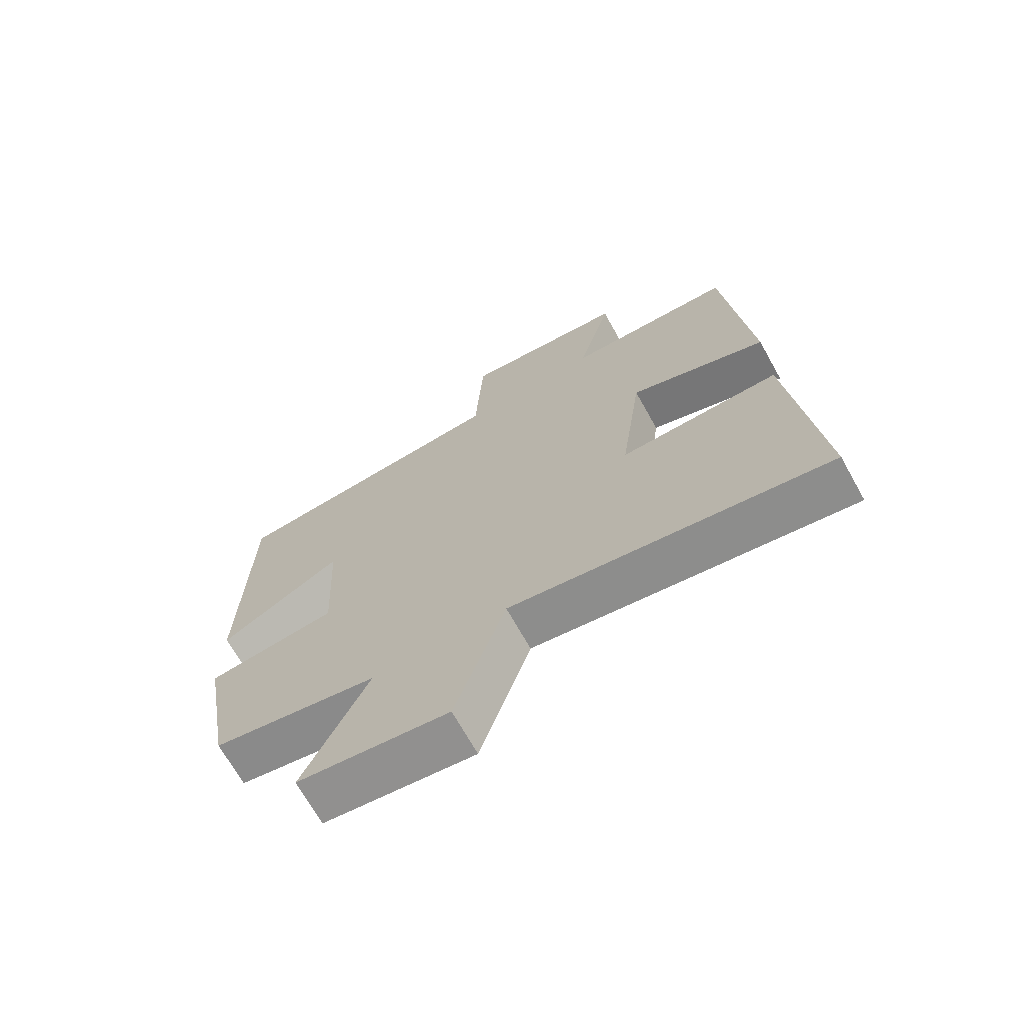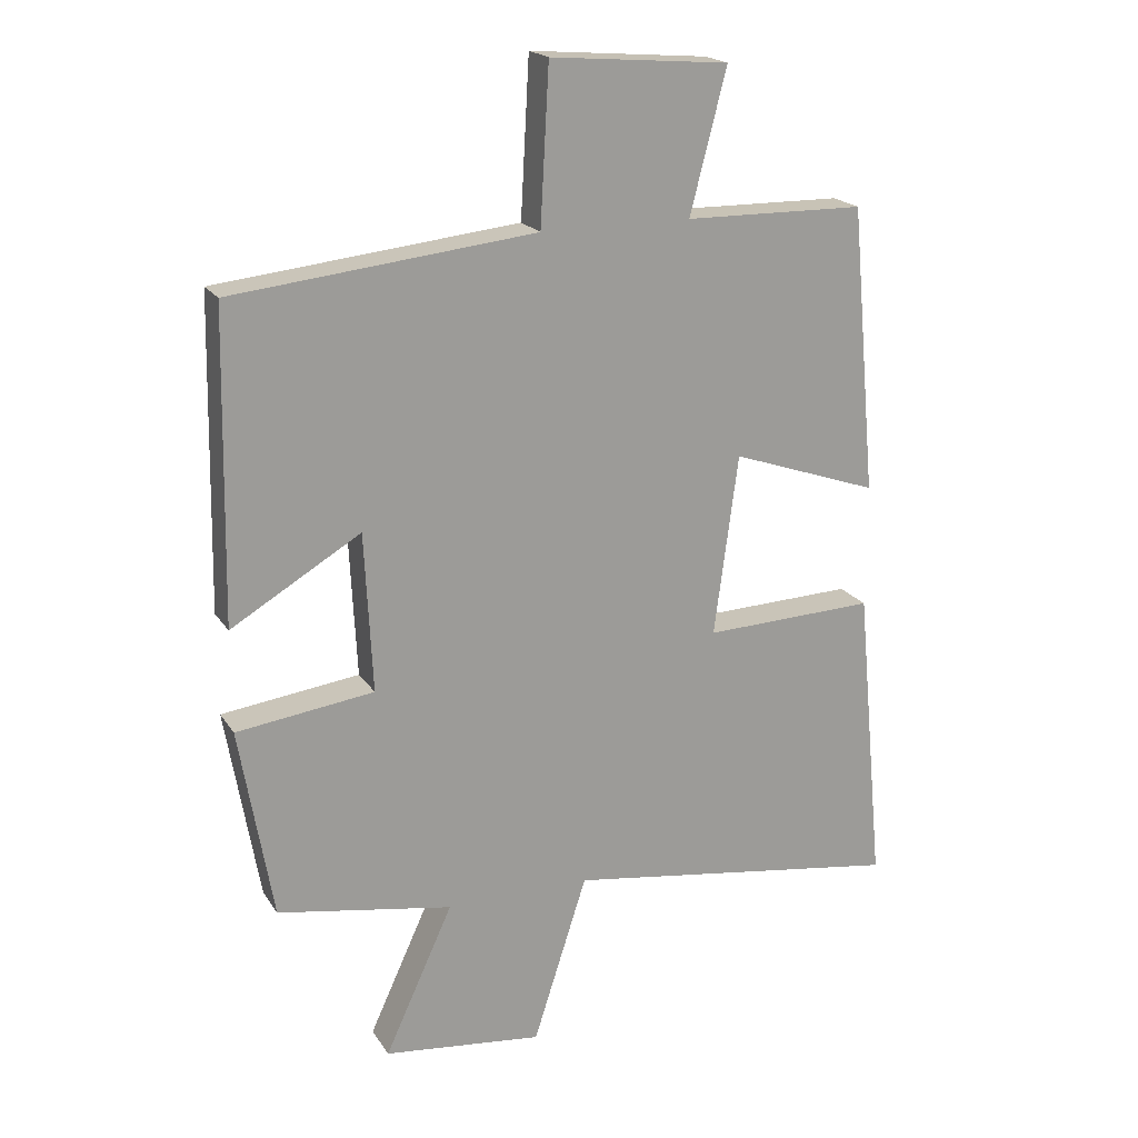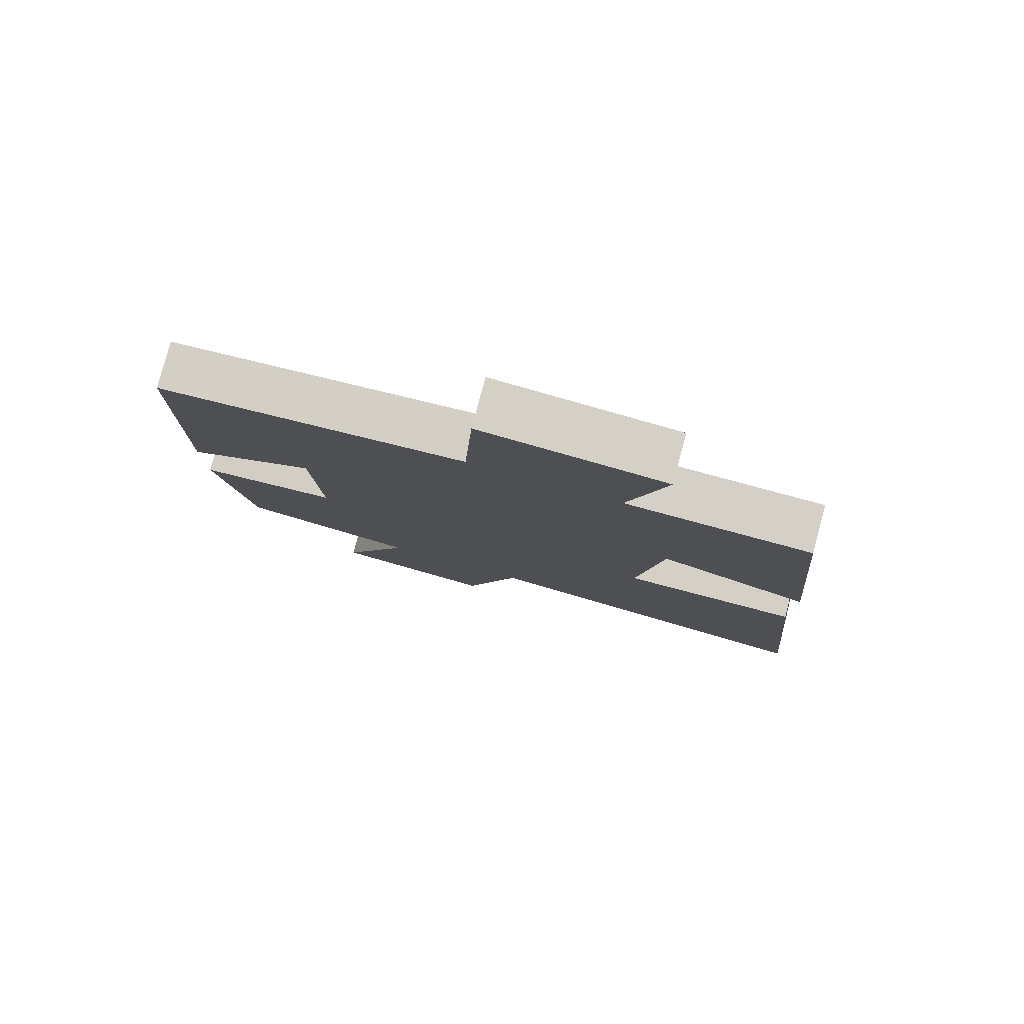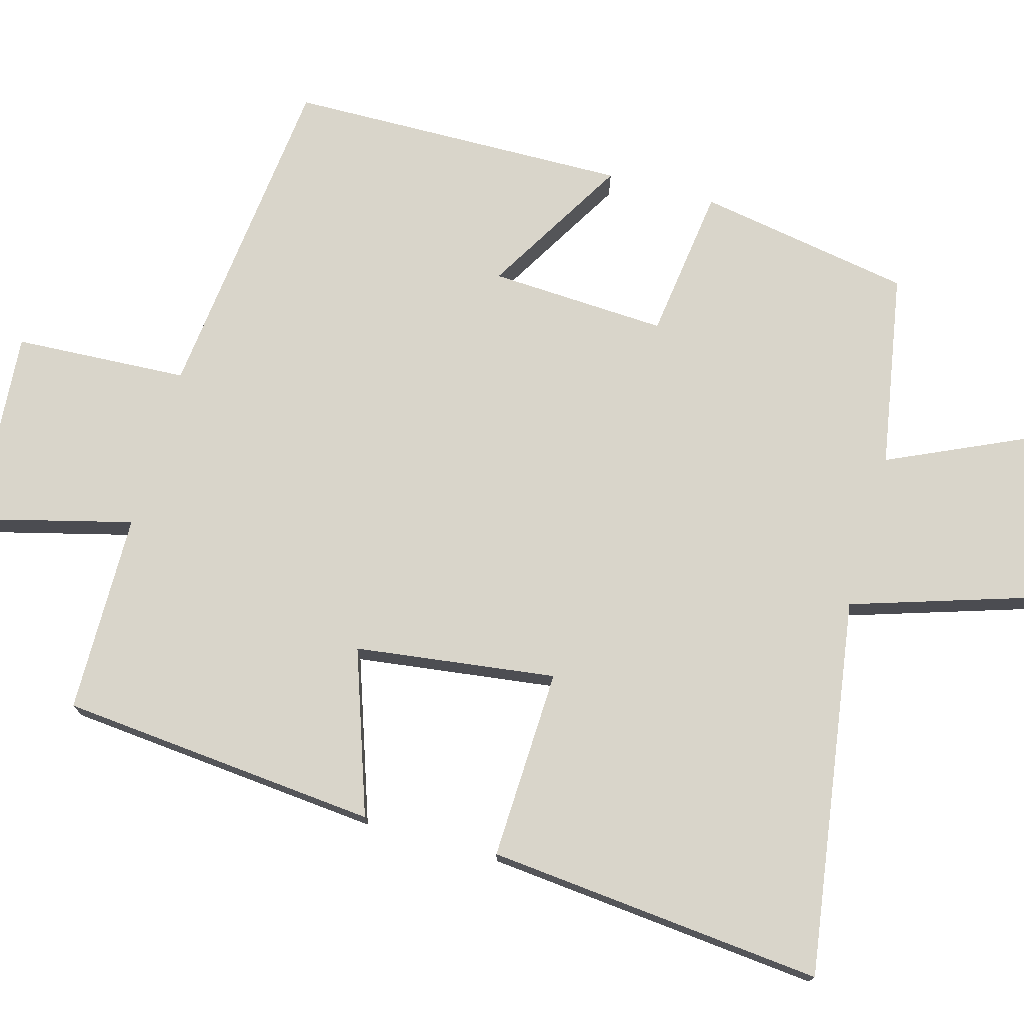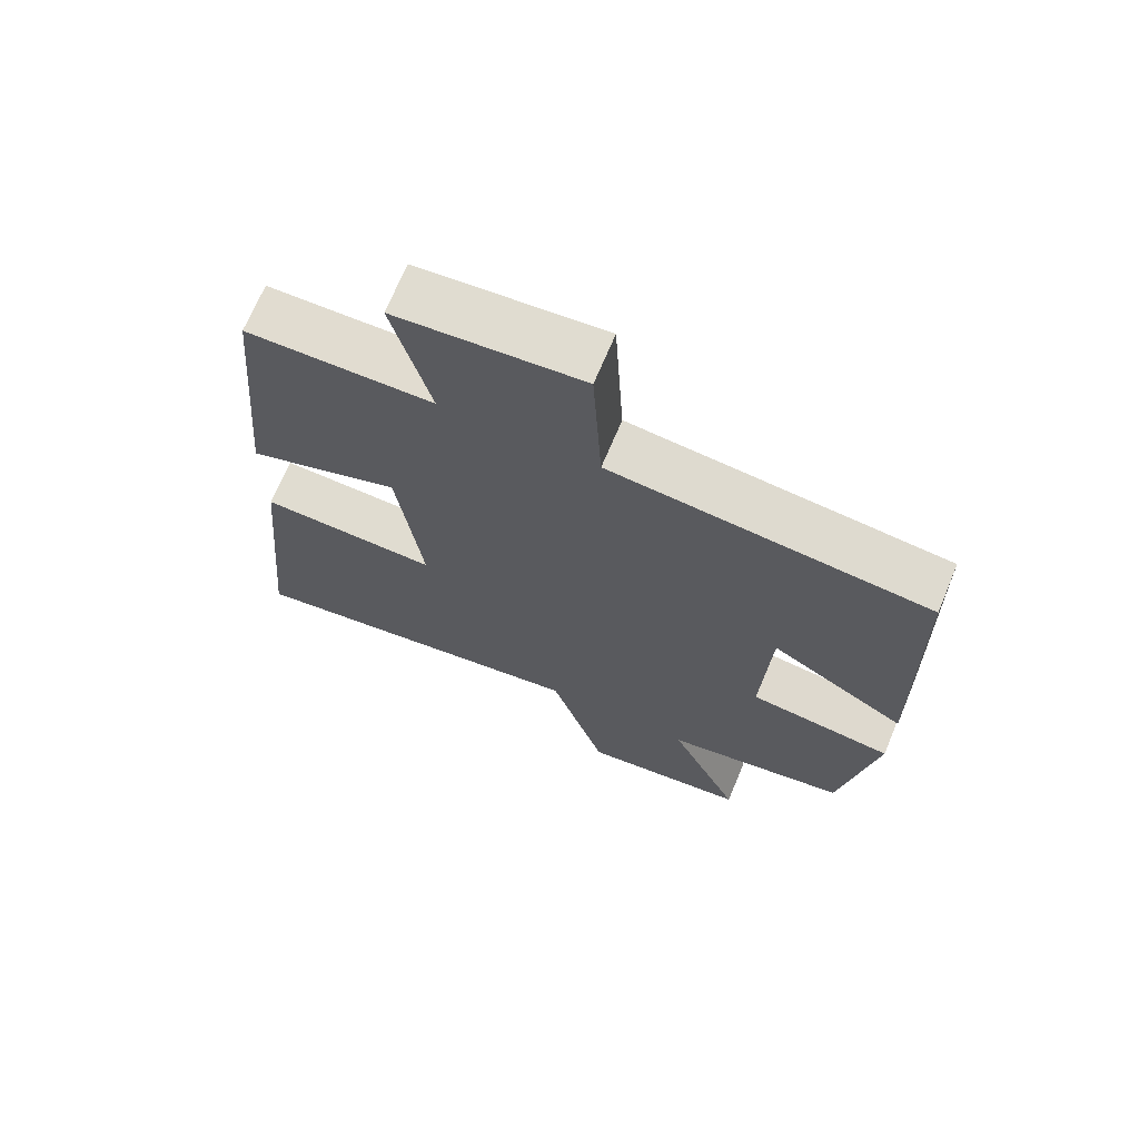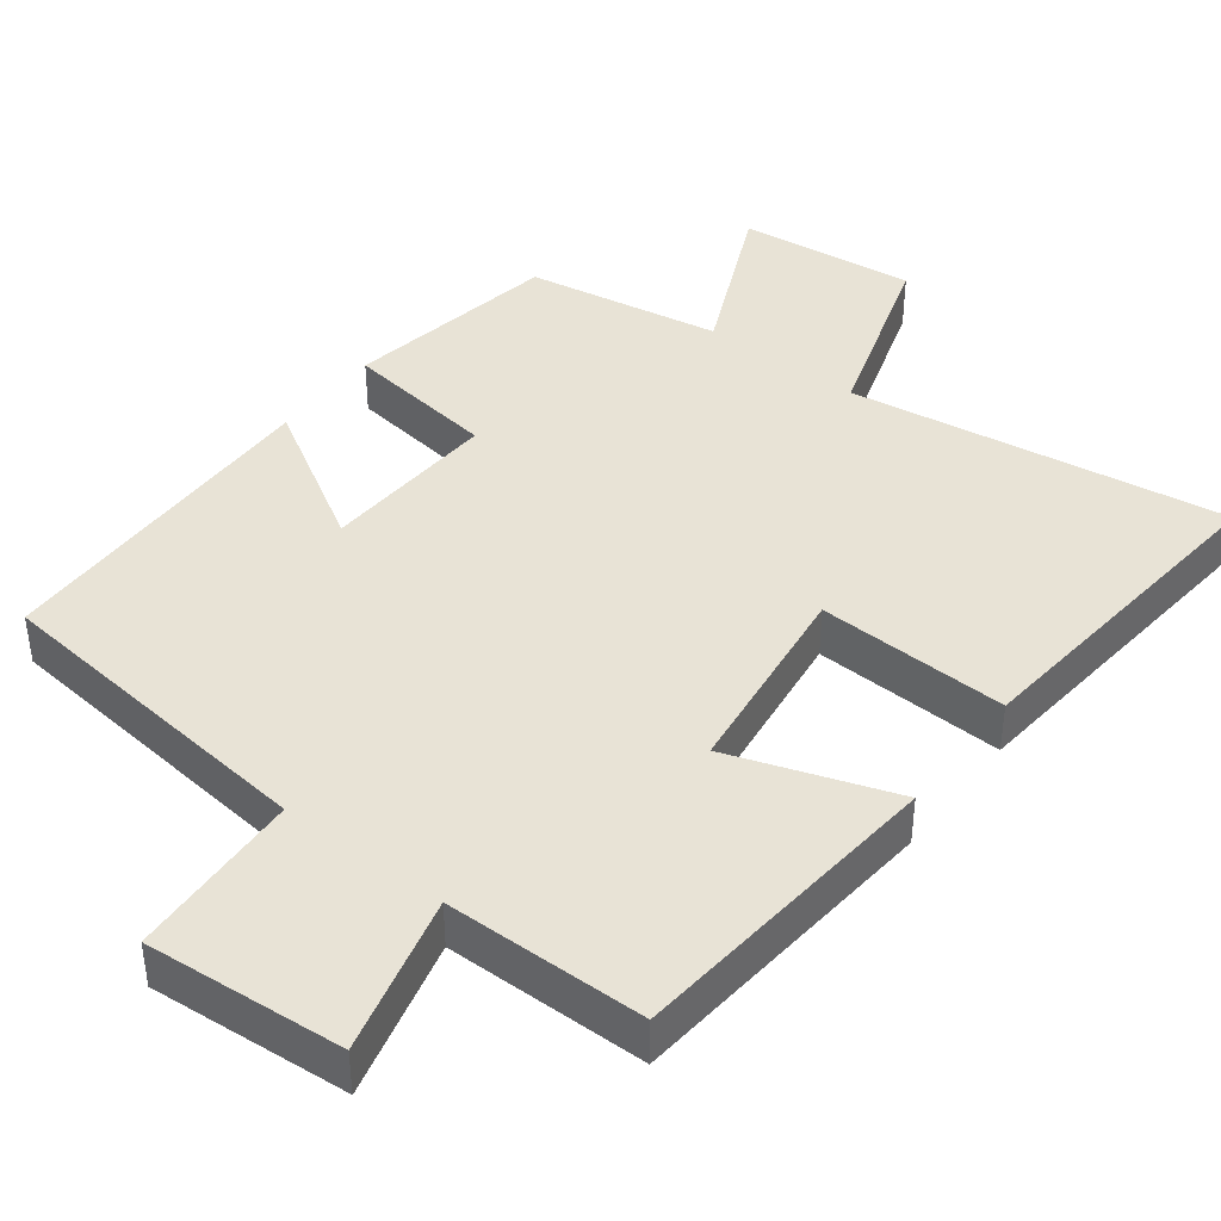
<metadata>
{"format":"obj","ext":"obj","renderer":"f3d","projection":"perspective","resolution":1024,"background":"white","views":[{"elev":-69.9,"azim":29.3,"up":"+Z"},{"elev":19.7,"azim":-23.4,"up":"+Z"},{"elev":80.0,"azim":14.9,"up":"+Z"},{"elev":74.5,"azim":105.7,"up":"+Y"},{"elev":69.4,"azim":-157.3,"up":"+Z"},{"elev":41.4,"azim":37.6,"up":"+Y"}]}
</metadata>
<code>
v -0.45 0.07 -0.454
v -0.5 0.07 -0.164
v -0.293 0.07 -0.137
v -0.305 0.07 0.103
v -0.5 0.07 -0.012
v -0.491 0.07 0.451
v -0.036 0.07 0.5
v -0.023 0.07 0.735
v 0.245 0.07 0.713
v 0.19 0.07 0.5
v 0.461 0.07 0.496
v 0.5 0.07 0.065
v 0.278 0.07 0.142
v 0.242 0.07 -0.13
v 0.5 0.07 -0.121
v 0.543 0.07 -0.576
v 0.032 0.07 -0.5
v -0.049 0.07 -0.752
v -0.289 0.07 -0.724
v -0.186 0.07 -0.5
v -0.45 0 -0.454
v -0.5 0 -0.164
v -0.293 0 -0.137
v -0.305 0 0.103
v -0.5 0 -0.012
v -0.491 0 0.451
v -0.036 0 0.5
v -0.023 0 0.735
v 0.245 0 0.713
v 0.19 0 0.5
v 0.461 0 0.496
v 0.5 0 0.065
v 0.278 0 0.142
v 0.242 0 -0.13
v 0.5 0 -0.121
v 0.543 0 -0.576
v 0.032 0 -0.5
v -0.049 0 -0.752
v -0.289 0 -0.724
v -0.186 0 -0.5
f 17 18 19 20
f 17 20 1 2
f 14 15 16 17
f 13 14 17
f 10 11 12 13
f 10 13 17
f 7 8 9 10
f 4 5 6 7
f 3 4 7 10
f 17 2 3
f 3 10 17
f 40 39 38 37
f 22 21 40 37
f 37 36 35 34
f 37 34 33
f 33 32 31 30
f 37 33 30
f 30 29 28 27
f 27 26 25 24
f 30 27 24 23
f 23 22 37
f 37 30 23
f 1 21 22 2
f 2 22 23 3
f 3 23 24 4
f 4 24 25 5
f 5 25 26 6
f 6 26 27 7
f 7 27 28 8
f 8 28 29 9
f 9 29 30 10
f 10 30 31 11
f 11 31 32 12
f 12 32 33 13
f 13 33 34 14
f 14 34 35 15
f 15 35 36 16
f 16 36 37 17
f 17 37 38 18
f 18 38 39 19
f 19 39 40 20
f 20 40 21 1

</code>
